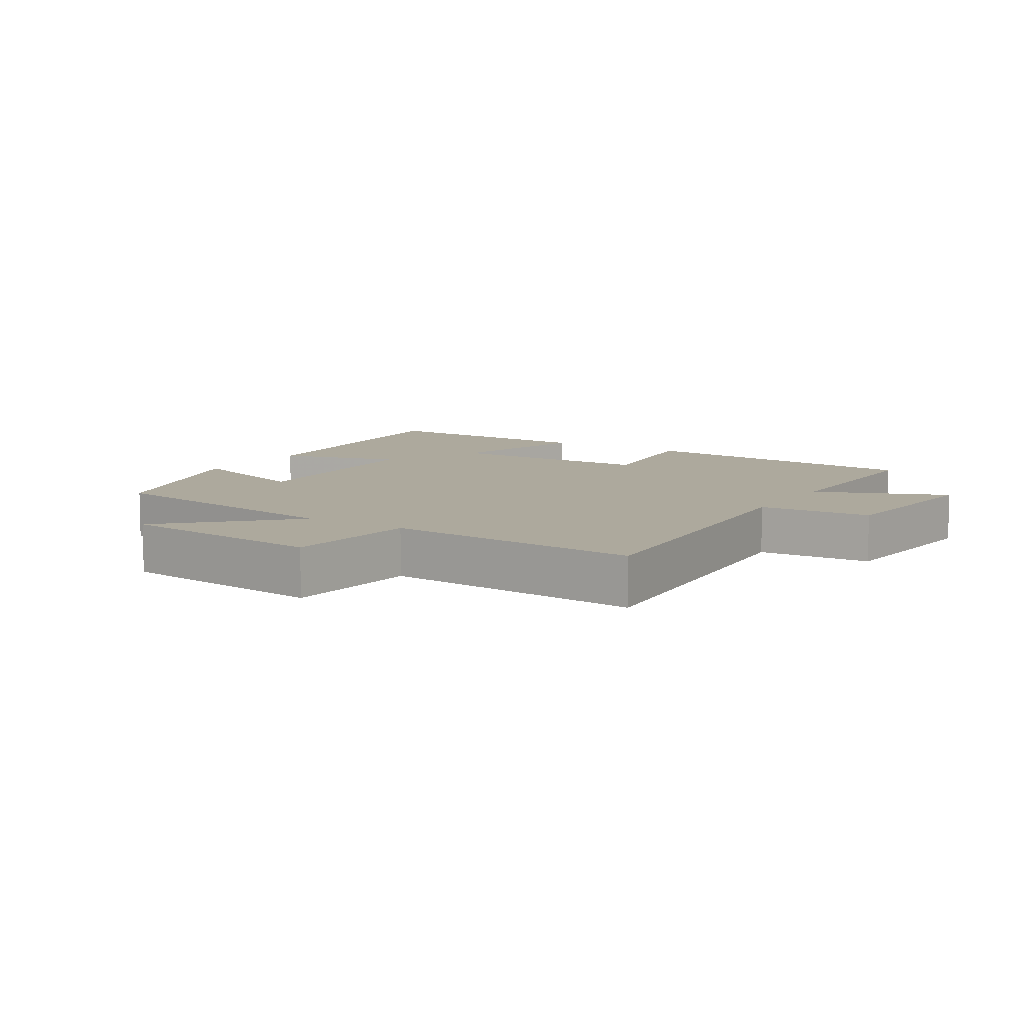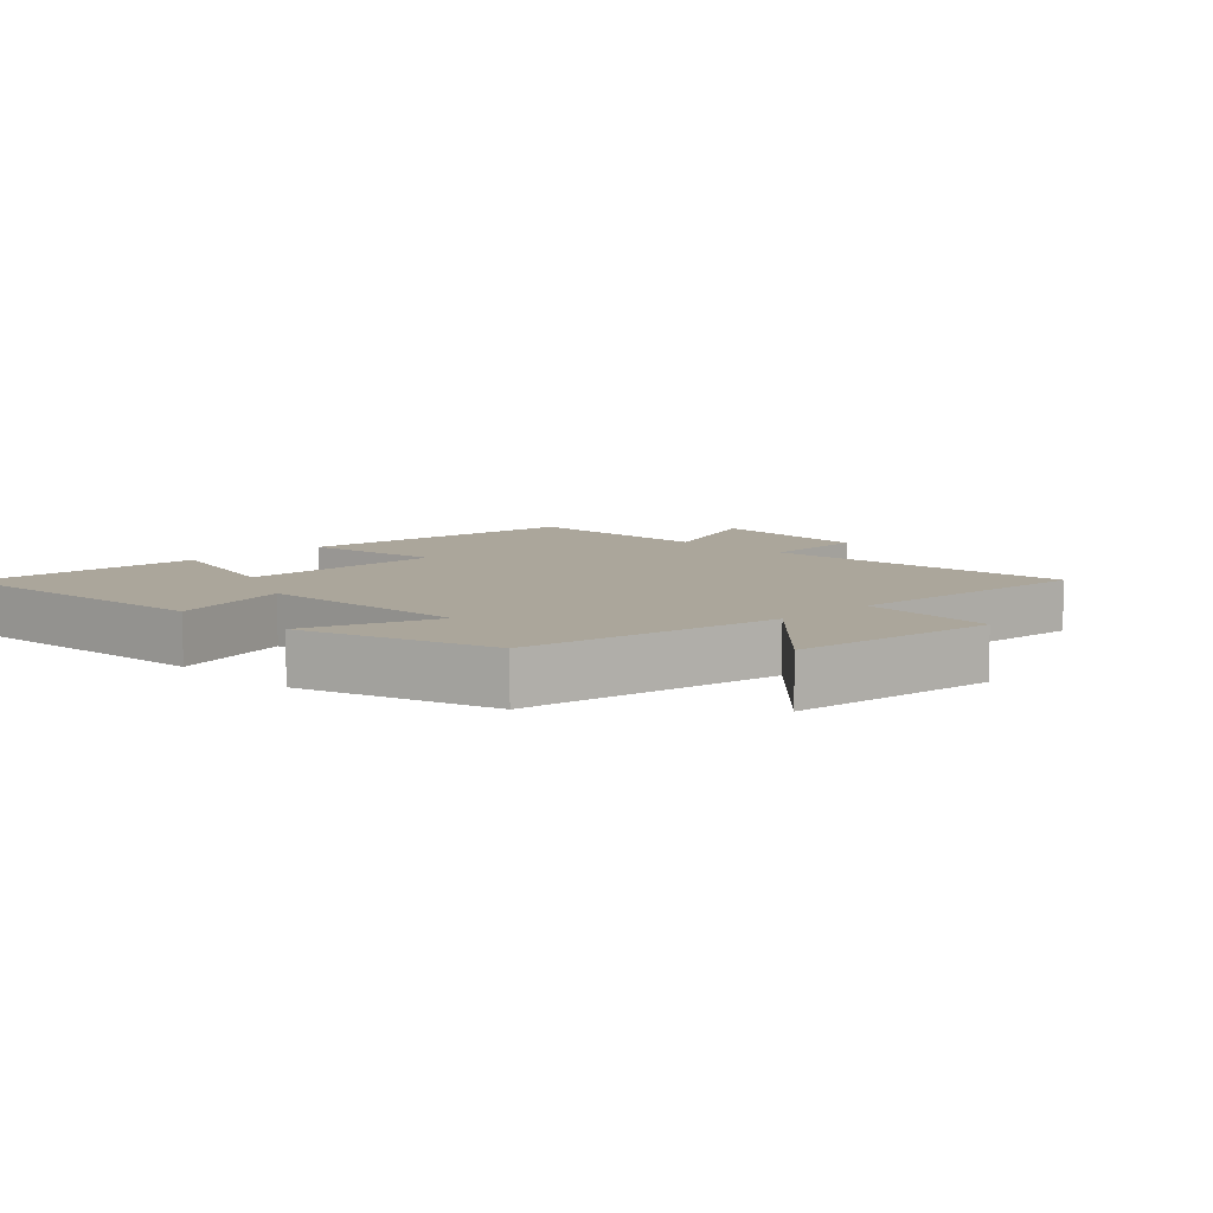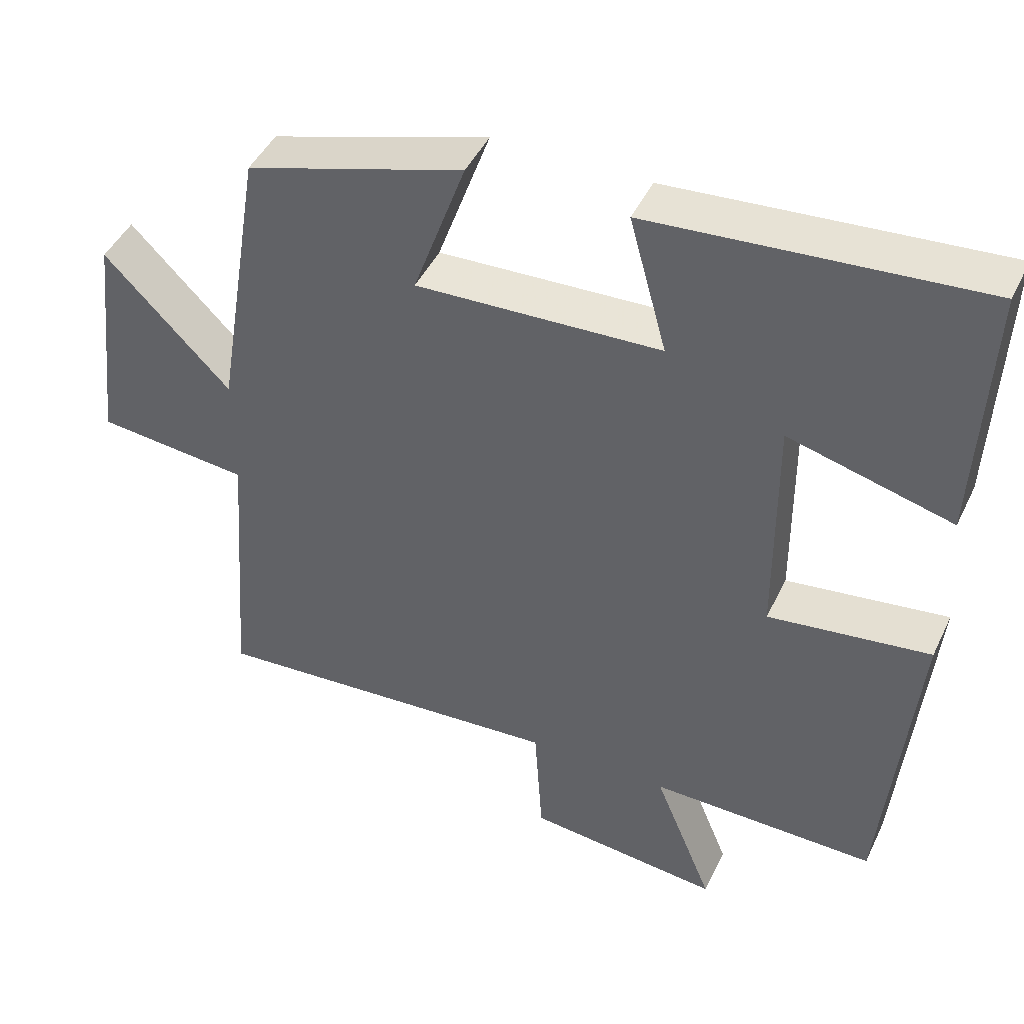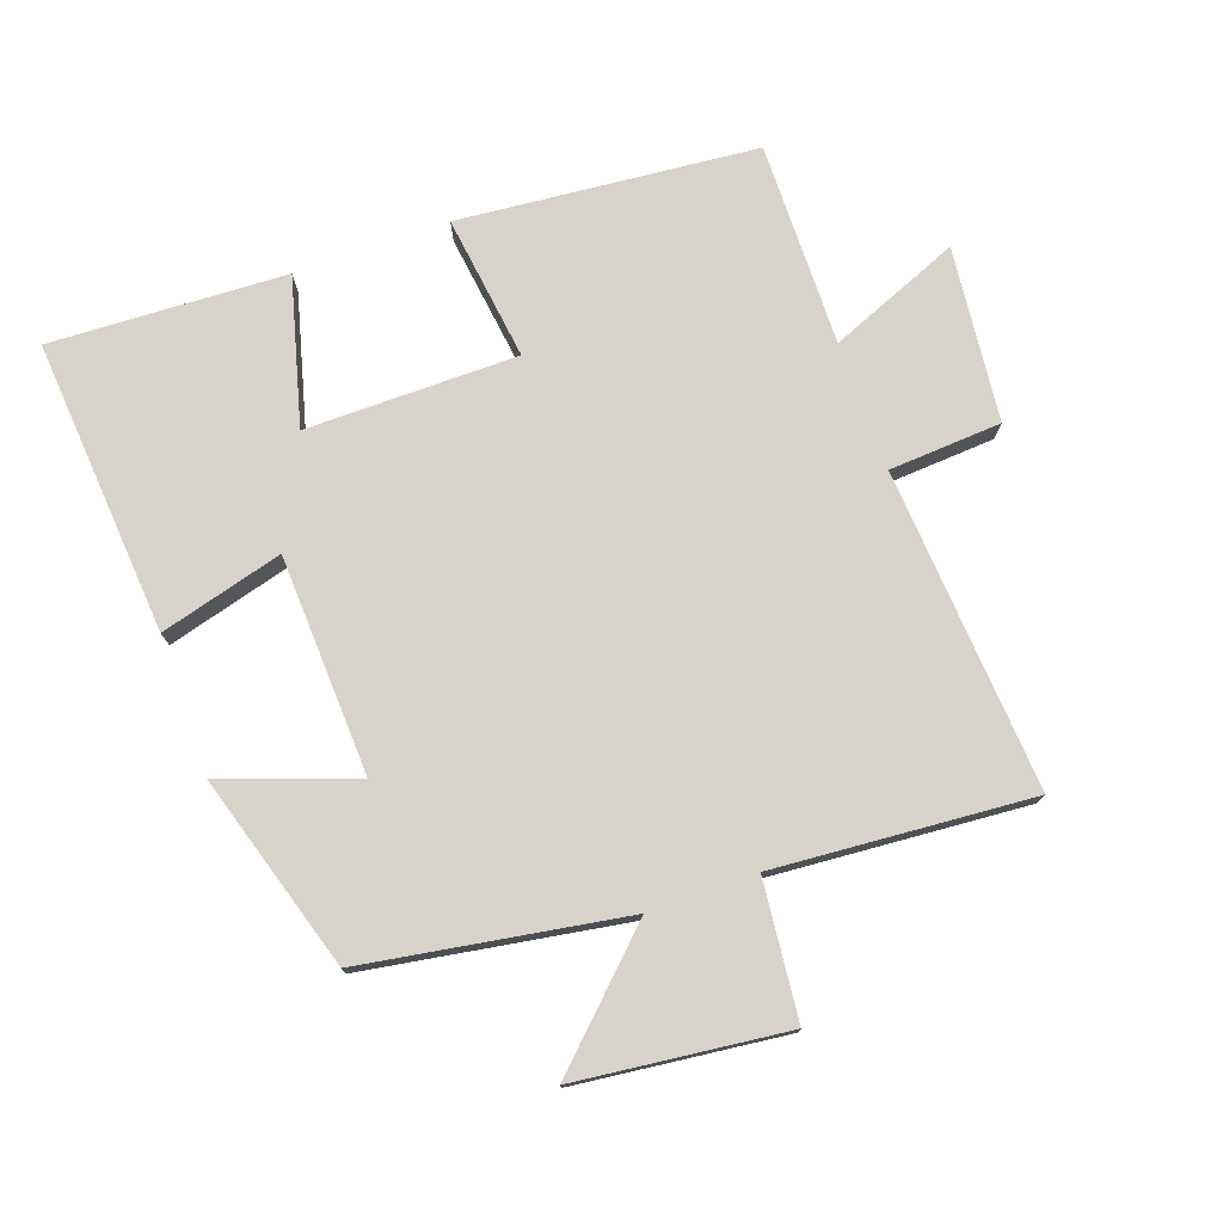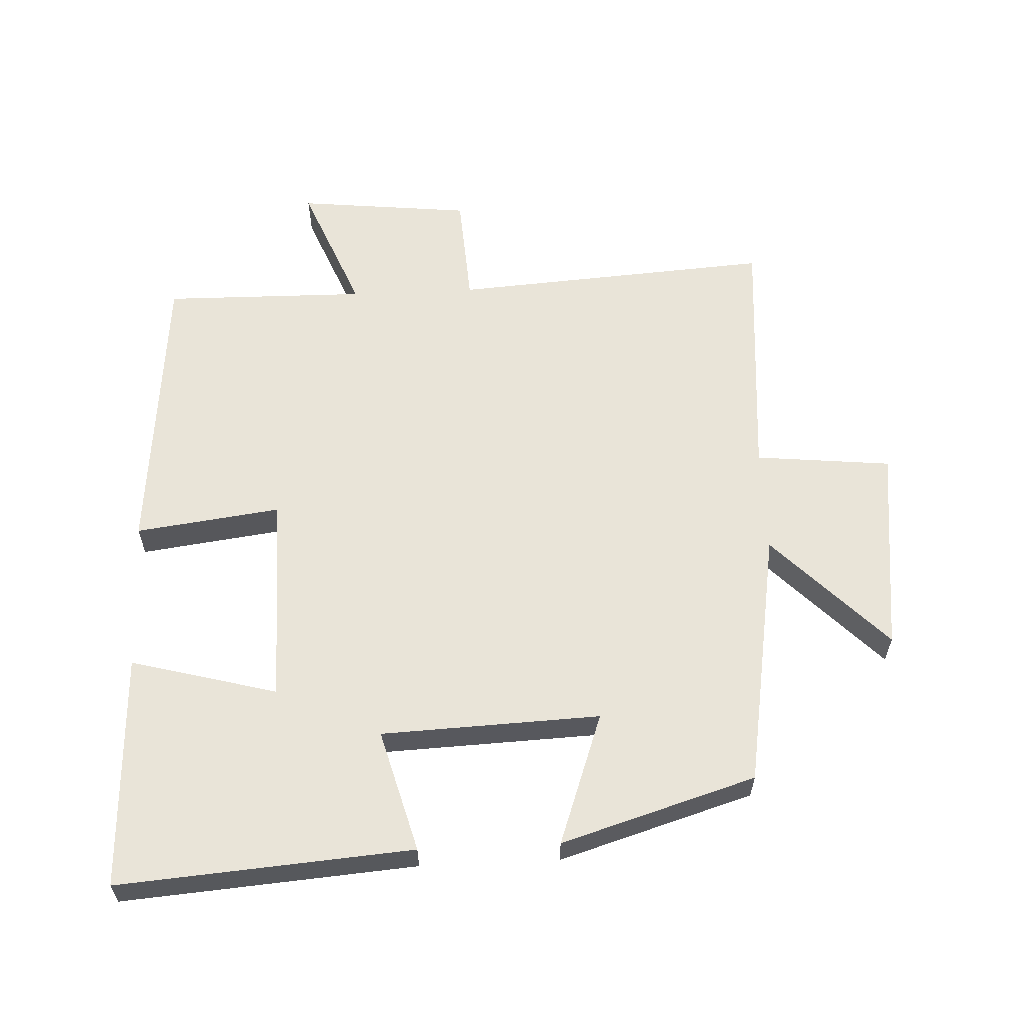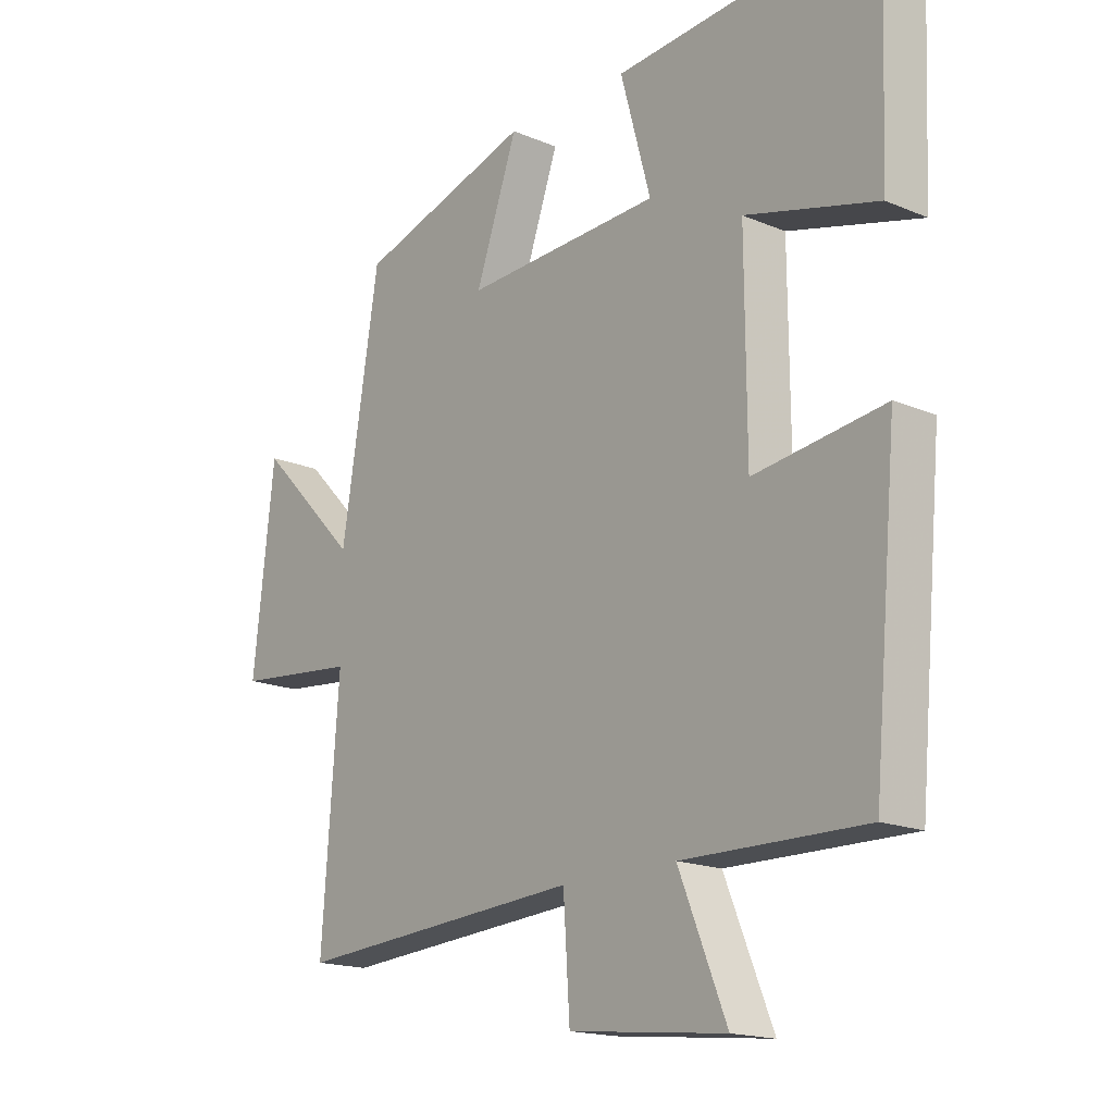
<metadata>
{"format":"obj","ext":"obj","renderer":"f3d","projection":"perspective","resolution":1024,"background":"white","views":[{"elev":8.8,"azim":122.0,"up":"+Y"},{"elev":8.0,"azim":45.2,"up":"+Y"},{"elev":45.3,"azim":-155.5,"up":"+Z"},{"elev":75.9,"azim":70.5,"up":"+Y"},{"elev":60.3,"azim":-2.6,"up":"+Y"},{"elev":-17.1,"azim":-130.1,"up":"+Z"}]}
</metadata>
<code>
v 0.436 0.07 0.41
v 0.5 0.07 0.017
v 0.671 0.07 0.192
v 0.707 0.07 -0.124
v 0.5 0.07 -0.145
v 0.529 0.07 -0.534
v 0.043 0.07 -0.5
v 0.032 0.07 -0.67
v -0.232 0.07 -0.698
v -0.151 0.07 -0.5
v -0.459 0.07 -0.504
v -0.5 0.07 -0.054
v -0.28 0.07 -0.083
v -0.278 0.07 0.237
v -0.5 0.07 0.178
v -0.515 0.07 0.535
v -0.069 0.07 0.5
v -0.12 0.07 0.314
v 0.212 0.07 0.3
v 0.141 0.07 0.5
v 0.436 0 0.41
v 0.5 0 0.017
v 0.671 0 0.192
v 0.707 0 -0.124
v 0.5 0 -0.145
v 0.529 0 -0.534
v 0.043 0 -0.5
v 0.032 0 -0.67
v -0.232 0 -0.698
v -0.151 0 -0.5
v -0.459 0 -0.504
v -0.5 0 -0.054
v -0.28 0 -0.083
v -0.278 0 0.237
v -0.5 0 0.178
v -0.515 0 0.535
v -0.069 0 0.5
v -0.12 0 0.314
v 0.212 0 0.3
v 0.141 0 0.5
f 19 20 1 2
f 18 19 2
f 15 16 17 18
f 14 15 18
f 13 14 18 2
f 10 11 12 13
f 10 13 2
f 7 8 9 10
f 7 10 2
f 5 6 7
f 5 7 2 3
f 3 4 5
f 22 21 40 39
f 22 39 38
f 38 37 36 35
f 38 35 34
f 22 38 34 33
f 33 32 31 30
f 22 33 30
f 30 29 28 27
f 22 30 27
f 27 26 25
f 23 22 27 25
f 25 24 23
f 1 21 22 2
f 2 22 23 3
f 3 23 24 4
f 4 24 25 5
f 5 25 26 6
f 6 26 27 7
f 7 27 28 8
f 8 28 29 9
f 9 29 30 10
f 10 30 31 11
f 11 31 32 12
f 12 32 33 13
f 13 33 34 14
f 14 34 35 15
f 15 35 36 16
f 16 36 37 17
f 17 37 38 18
f 18 38 39 19
f 19 39 40 20
f 20 40 21 1

</code>
